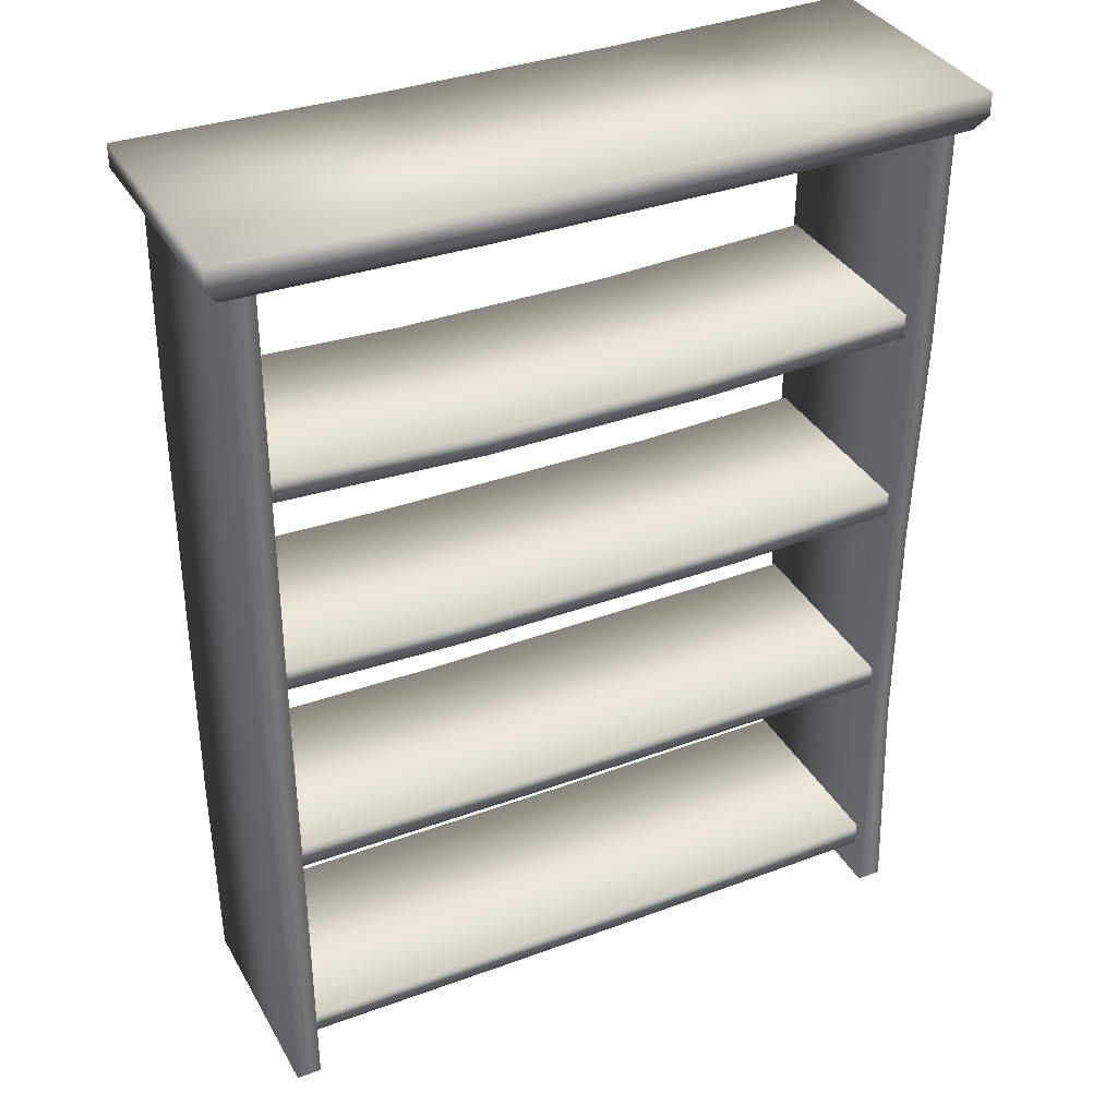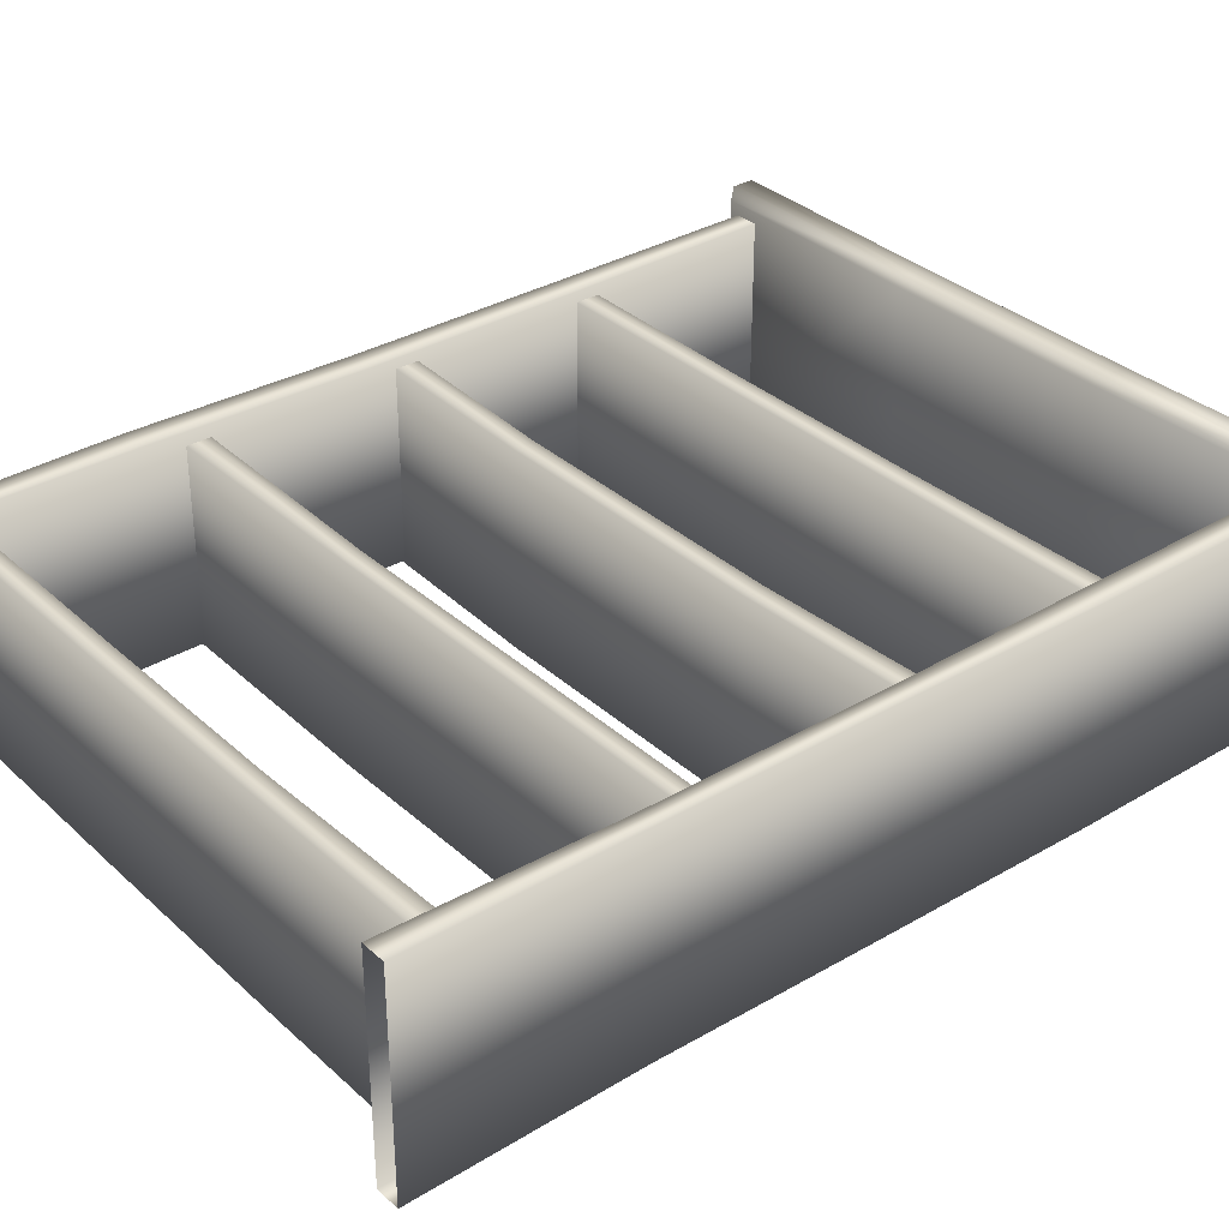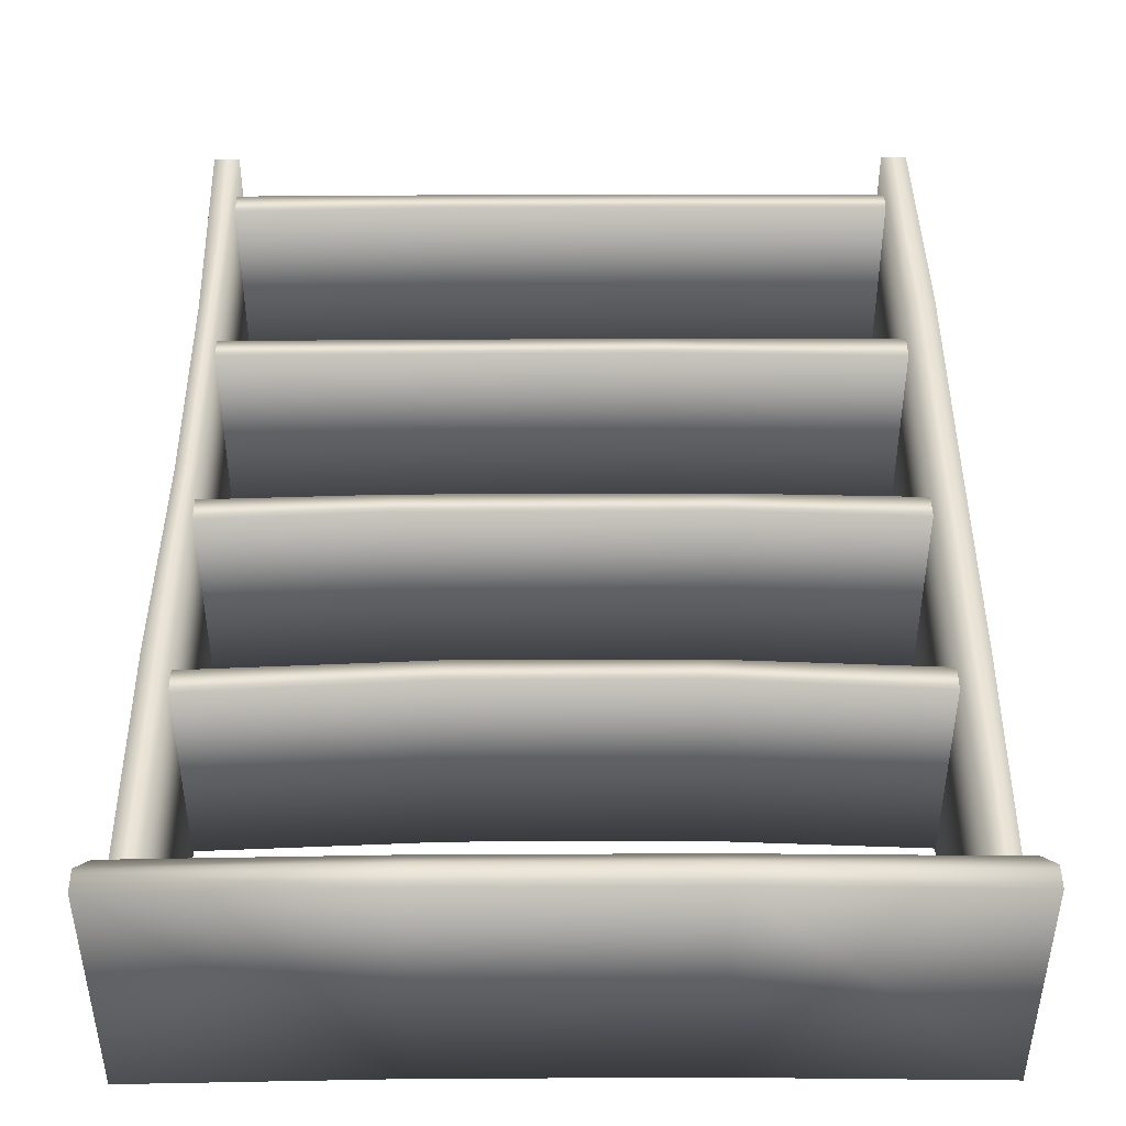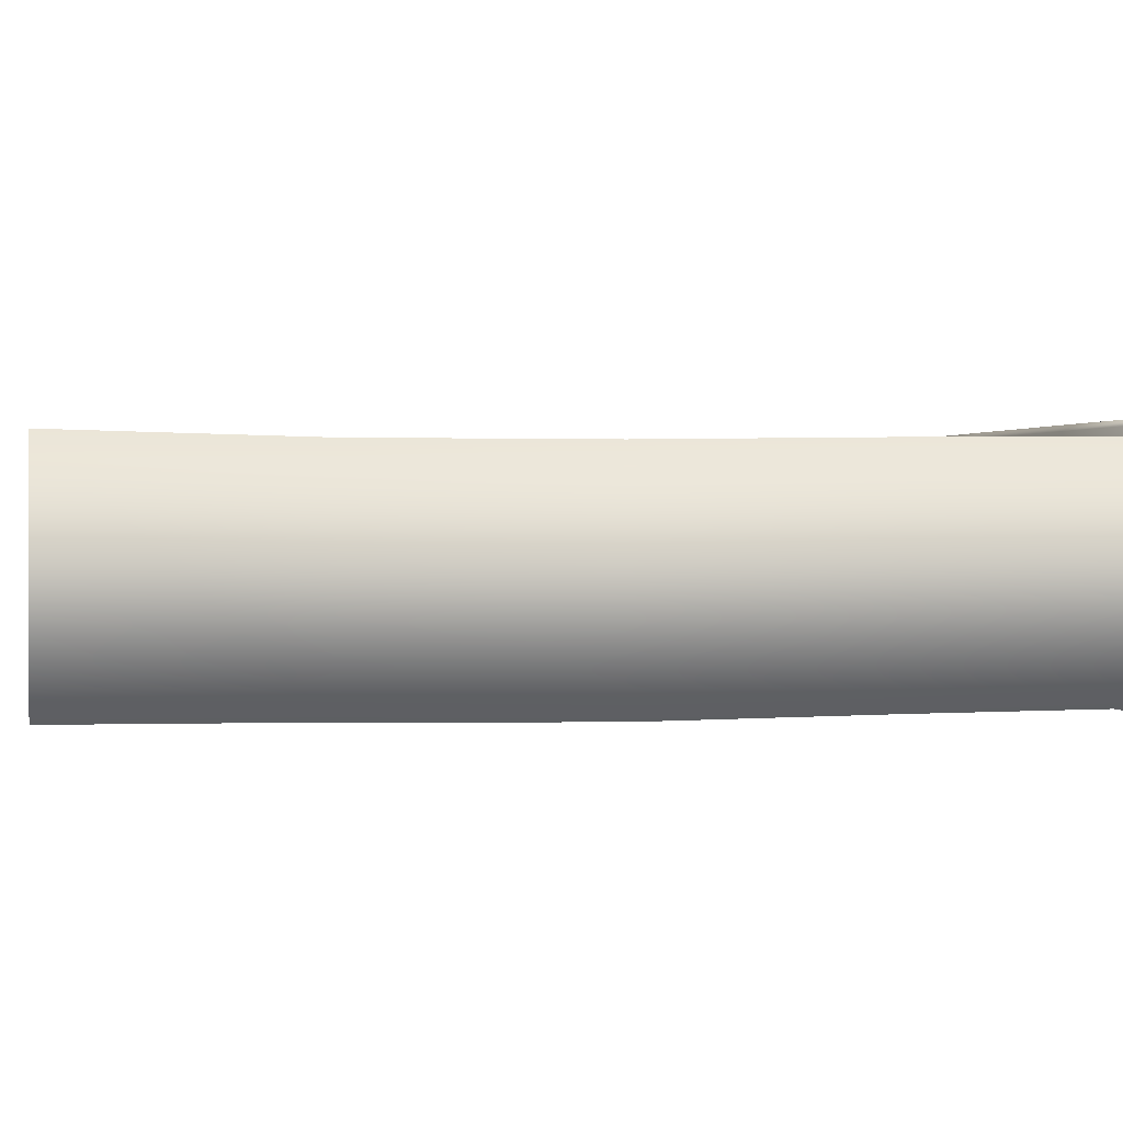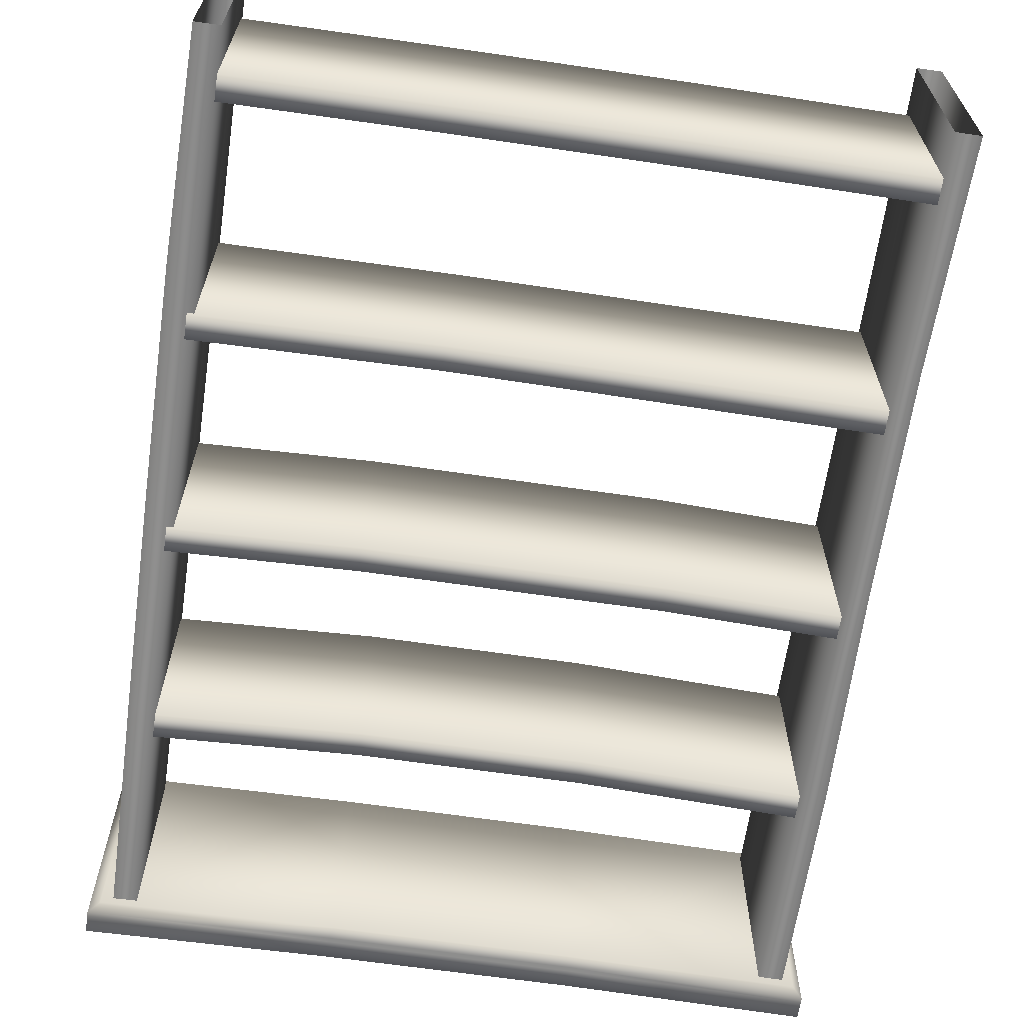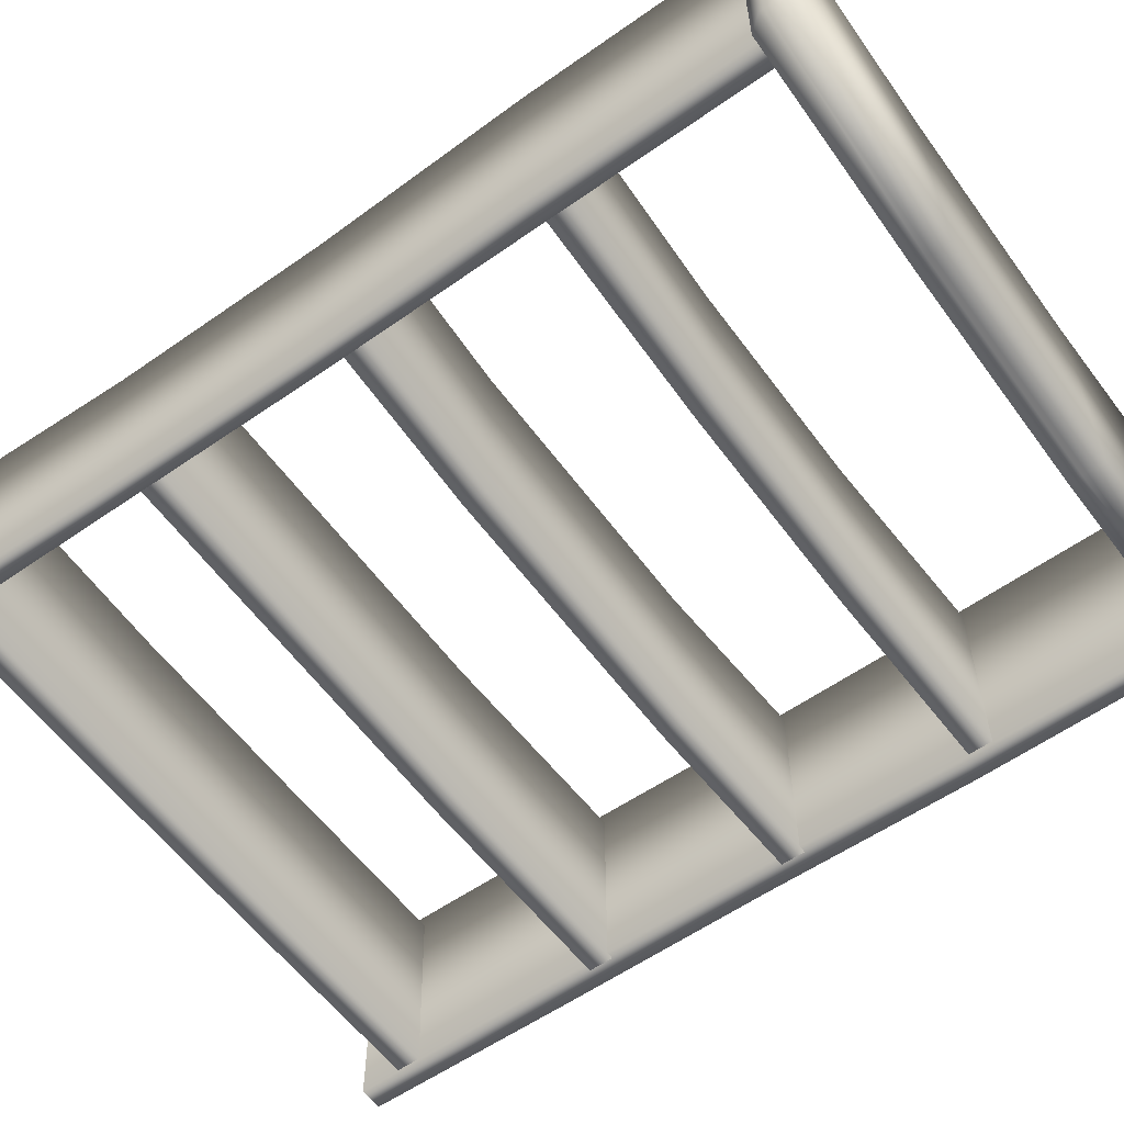
<metadata>
{"format":"obj","ext":"obj","renderer":"f3d","projection":"perspective","resolution":1024,"background":"white","views":[{"elev":35.5,"azim":-26.1,"up":"+Y"},{"elev":33.2,"azim":50.9,"up":"+Z"},{"elev":44.5,"azim":179.7,"up":"+Z"},{"elev":0.9,"azim":78.5,"up":"+Z"},{"elev":-64.9,"azim":-8.4,"up":"+Z"},{"elev":-58.1,"azim":125.9,"up":"+Z"}]}
</metadata>
<code>
o object_0
g object_0
v -0.8758 1.225 -0.258
v -0.905 1.259 -0.258
v -0.2922 1.216 -0.258
v -0.302 1.249 -0.258
v 0.2922 1.216 -0.258
v 0.302 1.249 -0.258
v 0.8758 1.225 -0.258
v 0.905 1.259 -0.258
v -0.302 1.261 -0.258
v 0.302 1.261 -0.258
v 0.905 1.271 -0.258
v 0.302 1.306 -0.258
v 0.905 1.316 -0.258
v 0.905 1.316 0.3473
v 0.302 1.306 0.3473
v 0.905 1.271 0.3473
v 0.302 1.261 0.3473
v 0.905 1.259 0.3473
v 0.302 1.249 0.3473
v 0.2922 1.216 0.3308
v -0.2922 1.216 0.3308
v -0.2922 1.216 -0.258
v -0.8758 1.225 -0.258
v -0.302 1.306 -0.258
v -0.302 1.306 0.3473
v -0.302 1.261 0.3473
v -0.302 1.249 0.3473
v -0.8758 1.225 0.3308
v -0.905 1.259 0.3473
v -0.905 1.259 -0.258
v -0.905 1.271 -0.258
v -0.905 1.316 -0.258
v -0.905 1.316 0.3473
v -0.905 1.271 0.3473
v -0.905 1.259 0.3473
v -0.905 1.271 -0.258
v 0.7892 1.225 -0.235
v 0.7892 0.67 -0.2397
v 0.7892 1.225 0.3024
v 0.7892 0.67 0.2976
v 0.8502 1.225 0.3024
v 0.8502 0.67 0.2976
v 0.8502 1.225 -0.235
v 0.8502 0.67 -0.2397
v 0.7892 1.225 -0.235
v 0.7892 0.67 -0.2397
v 0.7892 0.1133 -0.248
v 0.7892 0.1133 0.2899
v 0.8378 0.1133 0.2899
v 0.8378 0.1133 -0.248
v 0.7892 0.1133 -0.248
v 0.7892 -0.4433 -0.2397
v 0.7892 -0.4433 0.2899
v 0.8378 -0.4433 0.2899
v 0.8378 -0.4433 -0.2397
v 0.7892 -0.4433 -0.2397
v 0.7892 -1 -0.235
v 0.7892 -1 0.3024
v 0.8502 -1 0.3024
v 0.8502 -1 -0.235
v 0.7892 -1 -0.235
v 0.8113 -0.3438 -0.2288
v -0.2233 -0.3528 -0.2282
v 0.8113 -0.2827 -0.2288
v -0.2277 -0.2917 -0.2288
v 0.8113 -0.2929 0.2681
v -0.2215 -0.2974 0.2678
v 0.8113 -0.3438 0.2681
v -0.218 -0.3472 0.2684
v 0.8113 -0.3438 -0.2288
v -0.2233 -0.3528 -0.2282
v -0.8042 -0.3438 -0.2288
v -0.8042 -0.2827 -0.2288
v -0.8042 -0.2827 0.2681
v -0.8042 -0.3438 0.2681
v -0.8042 -0.3438 -0.2288
v -0.8042 0.188 -0.2288
v -0.3515 0.1733 -0.2288
v -0.8042 0.188 0.2681
v -0.3515 0.1733 0.2681
v -0.8042 0.2479 0.2681
v -0.3515 0.2276 0.2681
v -0.8042 0.2479 -0.2288
v -0.3515 0.2344 -0.2288
v -0.8042 0.188 -0.2288
v -0.3515 0.1733 -0.2288
v 0.3674 0.1733 -0.2288
v 0.3674 0.1733 0.2681
v 0.3674 0.2276 0.2681
v 0.3674 0.2344 -0.2288
v 0.3674 0.1733 -0.2288
v 0.8113 0.188 -0.2288
v 0.8113 0.188 0.2681
v 0.8113 0.2479 0.2681
v 0.8113 0.2479 -0.2288
v 0.8113 0.188 -0.2288
v -0.7883 1.225 -0.235
v -0.7883 0.67 -0.235
v -0.8466 1.225 -0.235
v -0.8528 0.67 -0.235
v -0.8493 1.225 0.3024
v -0.8581 0.67 0.295
v -0.7883 1.225 0.3024
v -0.7883 0.67 0.295
v -0.7883 1.225 -0.235
v -0.7883 0.67 -0.235
v -0.7883 0.1133 -0.2199
v -0.8581 0.1133 -0.2199
v -0.8608 0.1133 0.2926
v -0.7883 0.1133 0.2926
v -0.7883 0.1133 -0.2199
v -0.7883 -0.4433 -0.2225
v -0.859 -0.4433 -0.2225
v -0.8617 -0.4433 0.3024
v -0.7883 -0.4433 0.3024
v -0.7883 -0.4433 -0.2225
v -0.7883 -1 -0.235
v -0.8493 -1 -0.235
v -0.8493 -1 0.3024
v -0.7883 -1 0.3024
v -0.7883 -1 -0.235
v 0.2922 1.216 -0.258
v 0.8758 1.225 0.3308
v 0.8758 1.225 -0.258
v 0.905 1.259 -0.258
v 0.905 1.259 0.3473
v 0.905 1.271 0.3473
v 0.905 1.271 -0.258
v 0.905 1.316 0.3473
v -0.8042 0.6892 -0.2288
v -0.2896 0.6745 -0.2172
v -0.8042 0.6892 0.2681
v -0.2896 0.6745 0.2796
v -0.8042 0.7503 0.2681
v -0.2896 0.7288 0.2796
v -0.8042 0.7503 -0.2288
v -0.2896 0.7356 -0.2172
v -0.8042 0.6892 -0.2288
v -0.2896 0.6745 -0.2172
v 0.2489 0.6745 -0.2172
v 0.2489 0.6745 0.2796
v 0.2489 0.7288 0.2796
v 0.2489 0.7356 -0.2172
v 0.2489 0.6745 -0.2172
v 0.8113 0.6892 -0.2288
v 0.8113 0.6892 0.2681
v 0.8113 0.7503 0.2681
v 0.8113 0.7503 -0.2288
v 0.8113 0.6892 -0.2288
v -0.905 1.316 0.3473
v -0.905 1.316 -0.258
v -0.905 1.271 0.3473
v 0.8113 -0.8936 -0.2288
v 0.2728 -0.897 -0.2288
v 0.8113 -0.8326 -0.2288
v 0.2728 -0.8359 -0.2288
v 0.8113 -0.8326 0.2681
v 0.2728 -0.8461 0.2681
v 0.8113 -0.8936 0.2681
v 0.2728 -0.897 0.2681
v 0.8113 -0.8936 -0.2288
v 0.2728 -0.897 -0.2288
v -0.2657 -0.897 -0.2288
v -0.2657 -0.8359 -0.2288
v -0.2657 -0.8461 0.2681
v -0.2657 -0.897 0.2681
v -0.2657 -0.897 -0.2288
v -0.8042 -0.8936 -0.2288
v -0.8042 -0.8326 -0.2288
v -0.8042 -0.8427 0.2681
v -0.8042 -0.8936 0.2681
v -0.8042 -0.8936 -0.2288
v 0.905 1.316 -0.258
f 1 2 3
f 2 4 3
f 3 4 5
f 4 6 5
f 5 6 7
f 6 8 7
f 2 9 4
f 9 10 4
f 4 10 6
f 10 11 6
f 6 11 8
f 9 12 10
f 12 13 10
f 10 13 11
f 13 12 14
f 12 15 14
f 14 15 16
f 15 17 16
f 16 17 18
f 17 19 18
f 18 19 20
f 19 21 20
f 20 21 22
f 21 23 22
f 12 24 15
f 24 25 15
f 15 25 17
f 25 26 17
f 17 26 19
f 26 27 19
f 19 27 21
f 27 28 21
f 21 28 23
f 28 29 23
f 23 29 30
f 29 31 30
f 24 32 25
f 32 33 25
f 25 33 26
f 33 34 26
f 26 34 27
f 34 35 27
f 27 35 28
f 32 24 36
f 24 9 36
f 36 9 2
f 37 38 39
f 38 40 39
f 39 40 41
f 40 42 41
f 41 42 43
f 42 44 43
f 43 44 45
f 44 46 45
f 38 47 40
f 47 48 40
f 40 48 42
f 48 49 42
f 42 49 44
f 49 50 44
f 44 50 46
f 50 51 46
f 47 52 48
f 52 53 48
f 48 53 49
f 53 54 49
f 49 54 50
f 54 55 50
f 50 55 51
f 55 56 51
f 52 57 53
f 57 58 53
f 53 58 54
f 58 59 54
f 54 59 55
f 59 60 55
f 55 60 56
f 60 61 56
f 62 63 64
f 63 65 64
f 64 65 66
f 65 67 66
f 66 67 68
f 67 69 68
f 68 69 70
f 69 71 70
f 63 72 65
f 72 73 65
f 65 73 67
f 73 74 67
f 67 74 69
f 74 75 69
f 69 75 71
f 75 76 71
f 77 78 79
f 78 80 79
f 79 80 81
f 80 82 81
f 81 82 83
f 82 84 83
f 83 84 85
f 84 86 85
f 78 87 80
f 87 88 80
f 80 88 82
f 88 89 82
f 82 89 84
f 89 90 84
f 84 90 86
f 90 91 86
f 87 92 88
f 92 93 88
f 88 93 89
f 93 94 89
f 89 94 90
f 94 95 90
f 90 95 91
f 95 96 91
f 97 98 99
f 98 100 99
f 99 100 101
f 100 102 101
f 101 102 103
f 102 104 103
f 103 104 105
f 104 106 105
f 98 107 100
f 107 108 100
f 100 108 102
f 108 109 102
f 102 109 104
f 109 110 104
f 104 110 106
f 110 111 106
f 107 112 108
f 112 113 108
f 108 113 109
f 113 114 109
f 109 114 110
f 114 115 110
f 110 115 111
f 115 116 111
f 112 117 113
f 117 118 113
f 113 118 114
f 118 119 114
f 114 119 115
f 119 120 115
f 115 120 116
f 120 121 116
f 22 122 20
f 122 123 20
f 20 123 18
f 122 124 123
f 124 125 123
f 123 125 126
f 125 127 126
f 125 128 127
f 128 129 127
f 130 131 132
f 131 133 132
f 132 133 134
f 133 135 134
f 134 135 136
f 135 137 136
f 136 137 138
f 137 139 138
f 131 140 133
f 140 141 133
f 133 141 135
f 141 142 135
f 135 142 137
f 142 143 137
f 137 143 139
f 143 144 139
f 140 145 141
f 145 146 141
f 141 146 142
f 146 147 142
f 142 147 143
f 147 148 143
f 143 148 144
f 148 149 144
f 150 151 152
f 151 31 152
f 152 31 29
f 153 154 155
f 154 156 155
f 155 156 157
f 156 158 157
f 157 158 159
f 158 160 159
f 159 160 161
f 160 162 161
f 154 163 156
f 163 164 156
f 156 164 158
f 164 165 158
f 158 165 160
f 165 166 160
f 160 166 162
f 166 167 162
f 163 168 164
f 168 169 164
f 164 169 165
f 169 170 165
f 165 170 166
f 170 171 166
f 166 171 167
f 171 172 167
f 128 173 129
f 9 24 12

</code>
